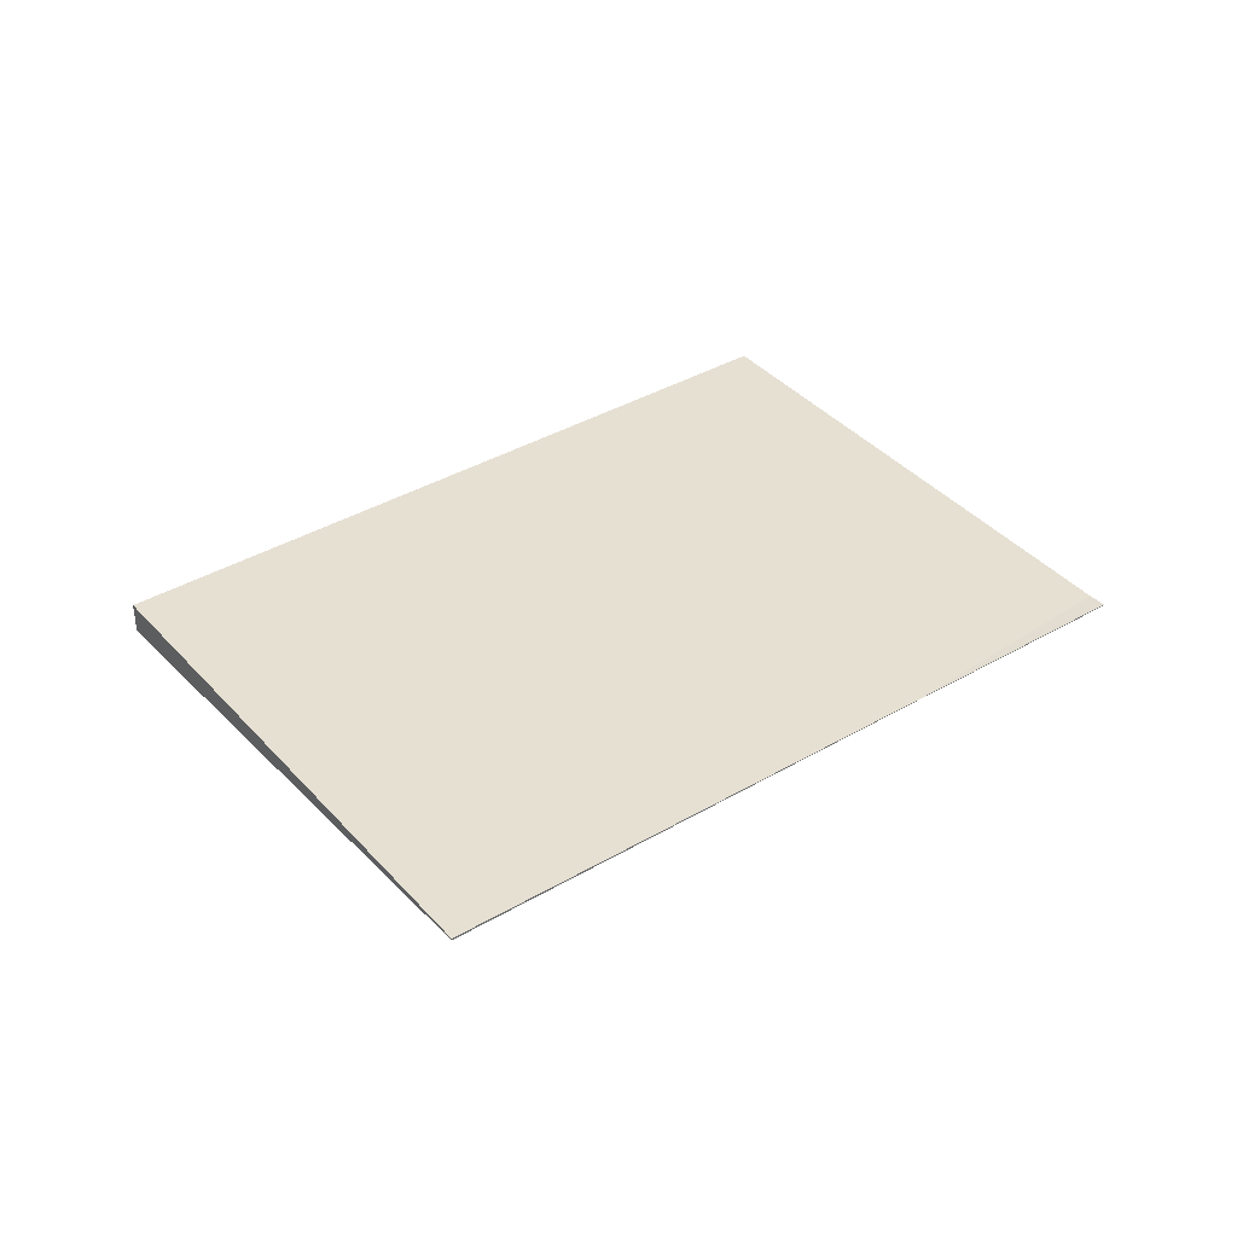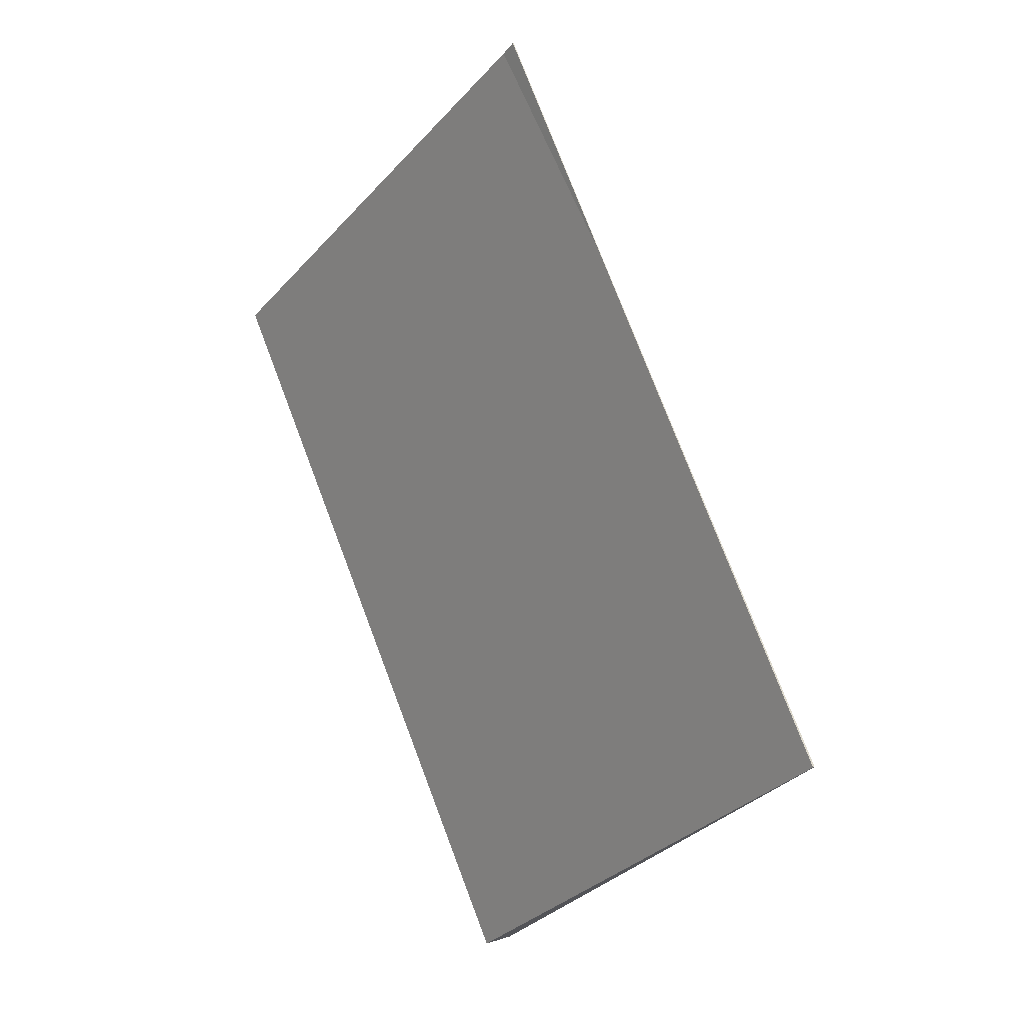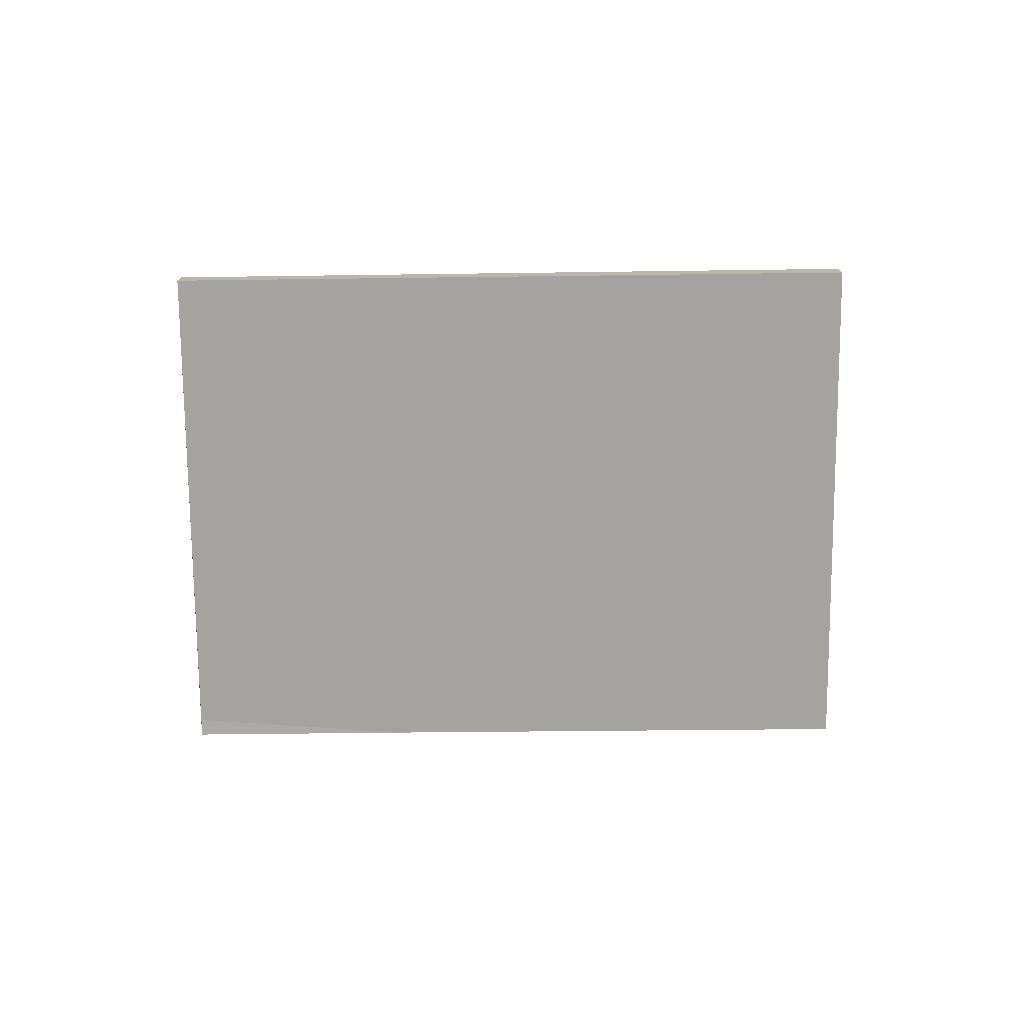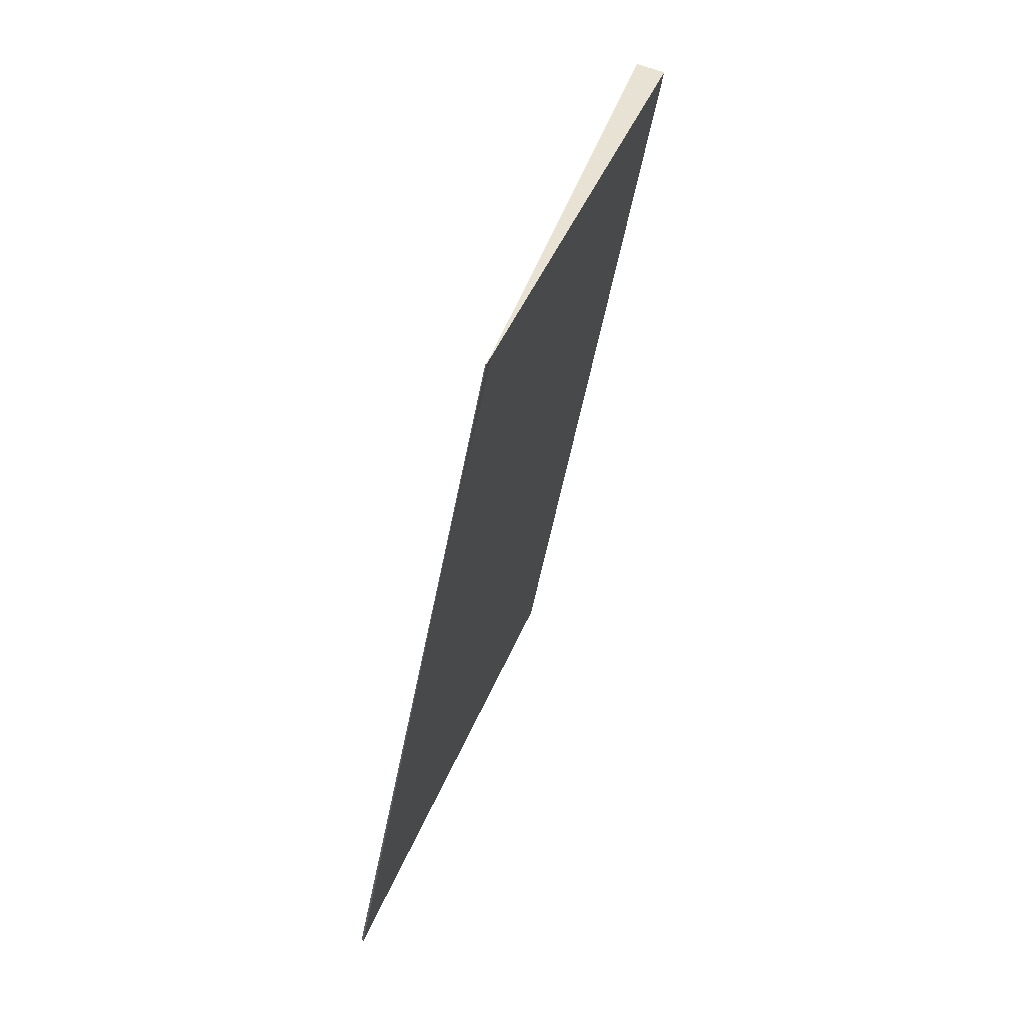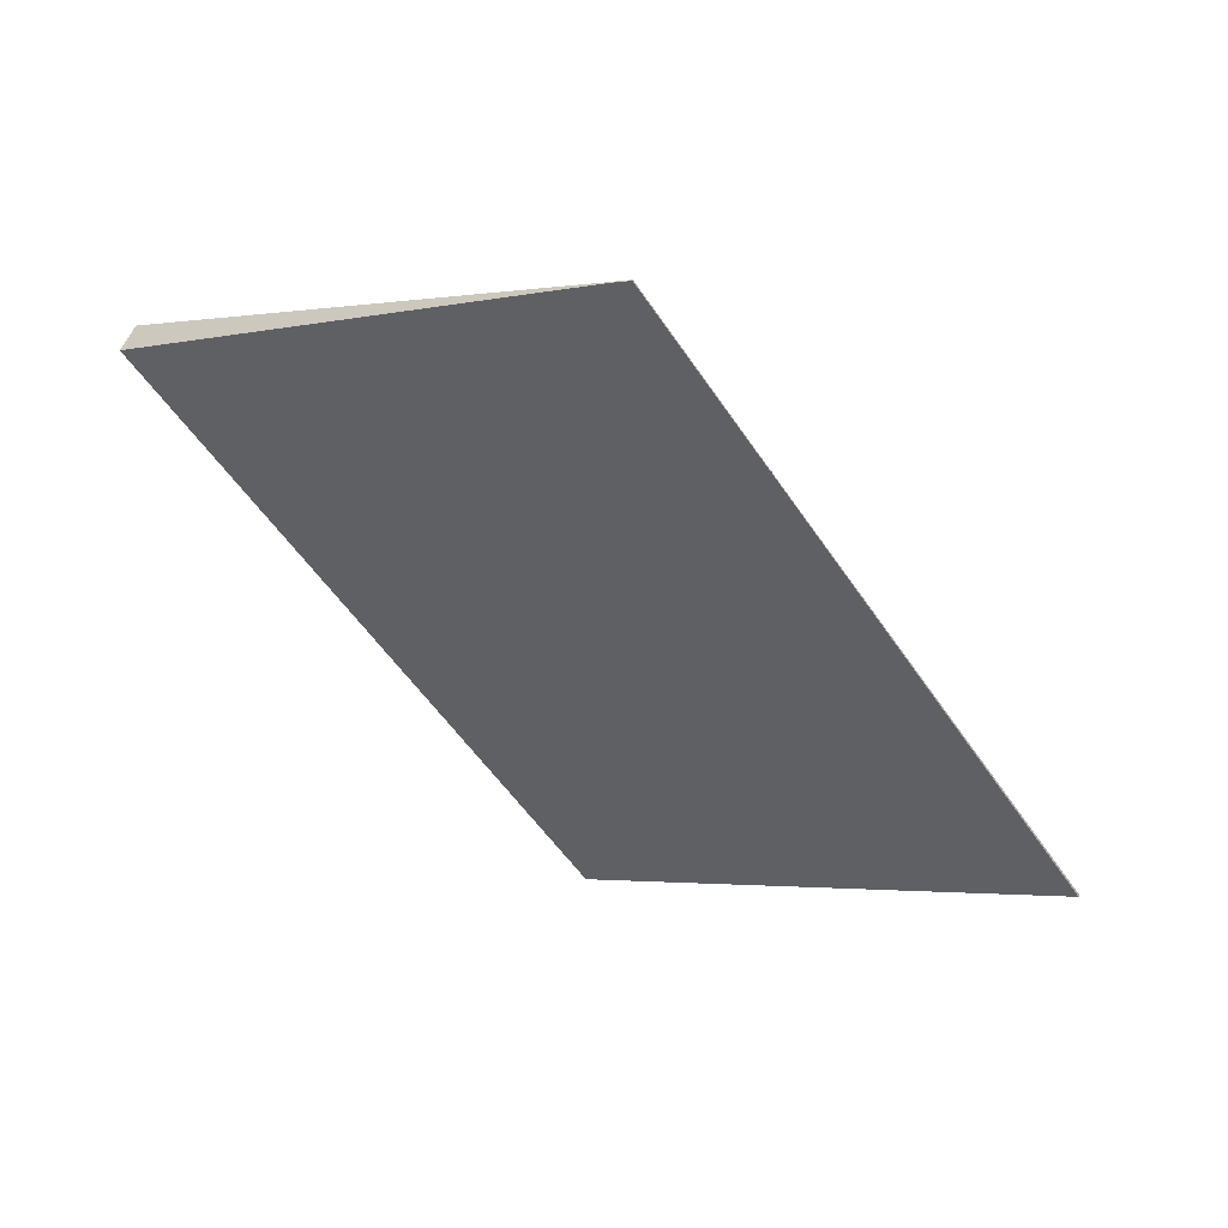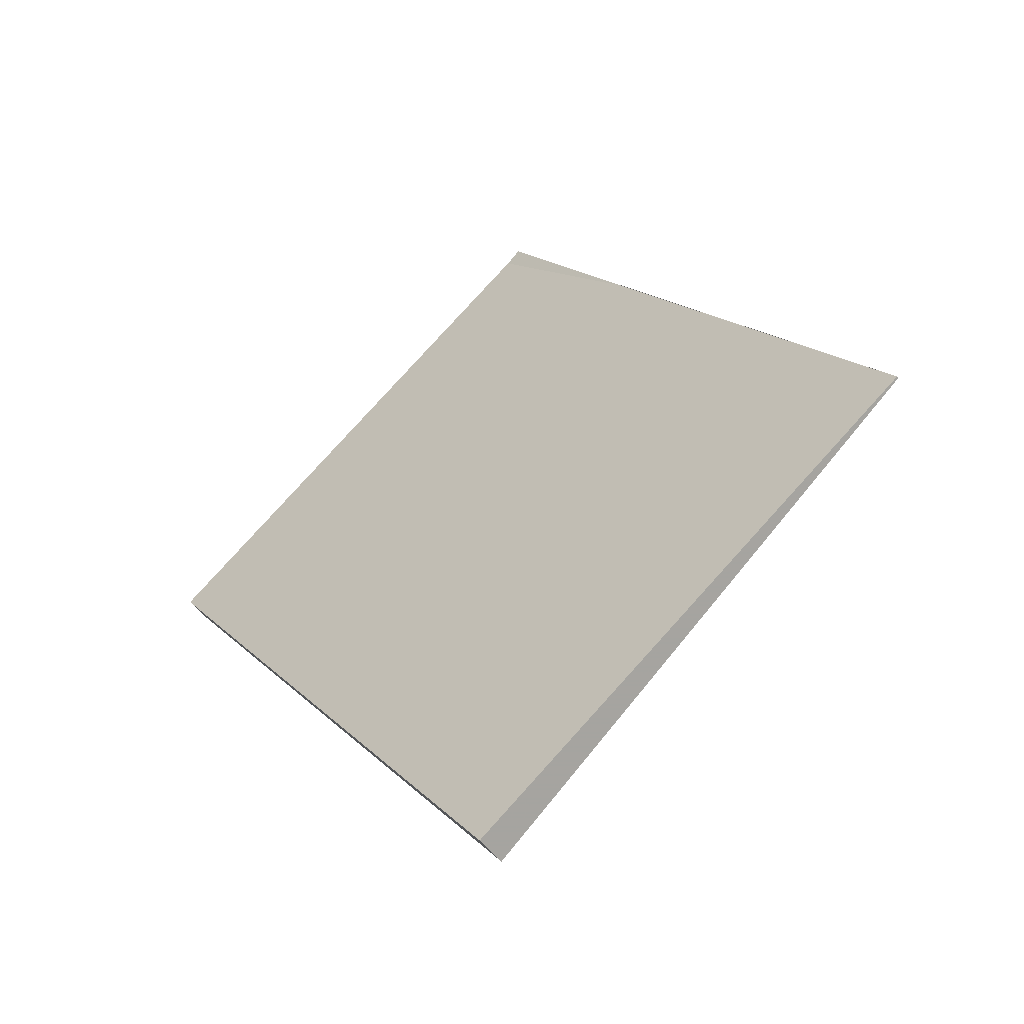
<metadata>
{"format":"obj","ext":"obj","renderer":"f3d","projection":"perspective","resolution":1024,"background":"white","views":[{"elev":38.4,"azim":87.3,"up":"+Z"},{"elev":11.8,"azim":50.5,"up":"+Y"},{"elev":-76.0,"azim":-55.7,"up":"+Z"},{"elev":73.0,"azim":108.6,"up":"+Y"},{"elev":56.9,"azim":23.0,"up":"+Y"},{"elev":-52.9,"azim":36.3,"up":"+Y"}]}
</metadata>
<code>
v -1721 -378.7 0.01316
v -1716 -387.1 -0.02762
v -1722 -391.2 -0.4229
v -1727 -382.8 -0.3808
v -1716 -387.1 -0.02762
v -1721 -378.7 0.01316
v -1721 -378.7 0
v -1716 -387.1 0
v -1722 -391.2 -0.4229
v -1716 -387.1 -0.02762
v -1716 -387.1 0
v -1722 -391.2 0
v -1727 -382.8 -0.3808
v -1722 -391.2 -0.4229
v -1722 -391.2 0
v -1727 -382.8 0
v -1721 -378.7 0.01316
v -1727 -382.8 -0.3808
v -1727 -382.8 0
v -1721 -378.7 0
v -1721 -378.7 0
v -1716 -387.1 0
v -1722 -391.2 0
v -1727 -382.8 0
f 2 3 4 1
f 6 7 8 5
f 10 11 12 9
f 14 15 16 13
f 18 19 20 17
f 22 23 24 21

</code>
